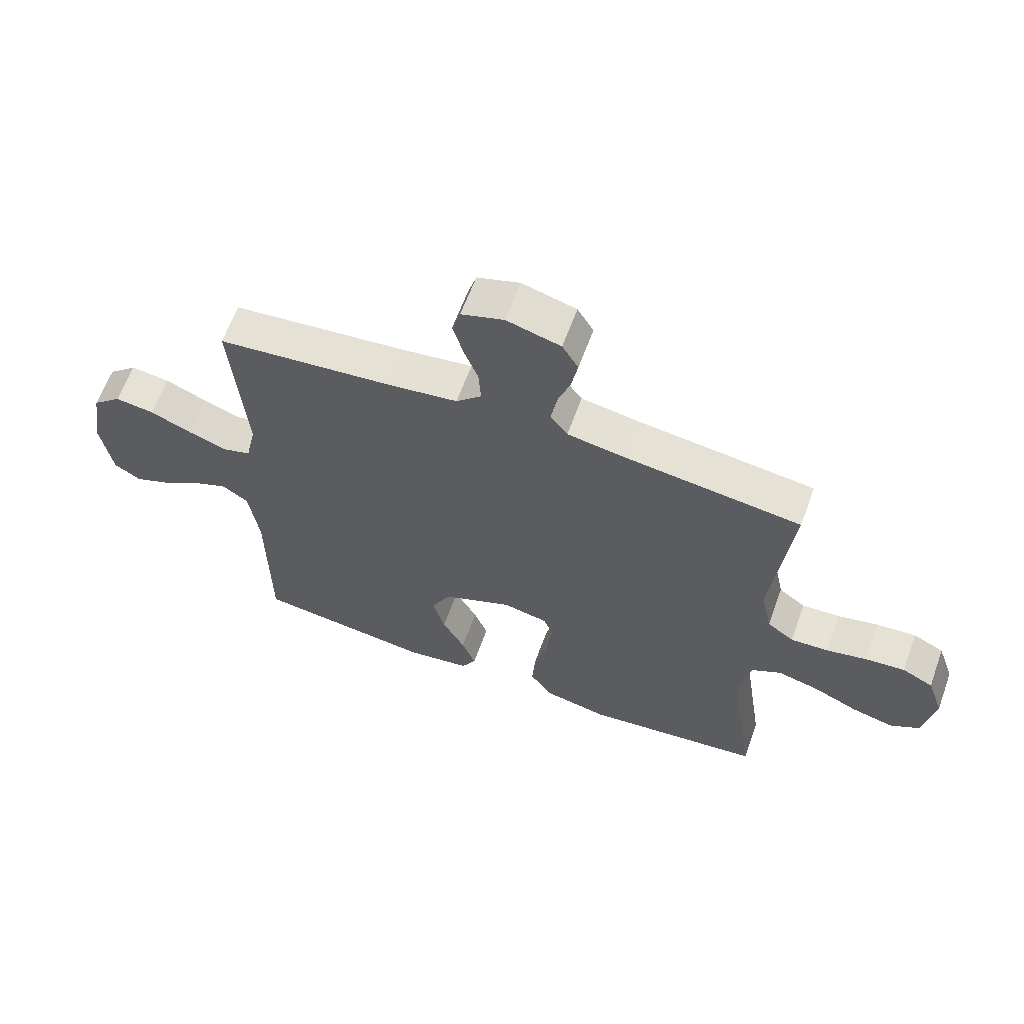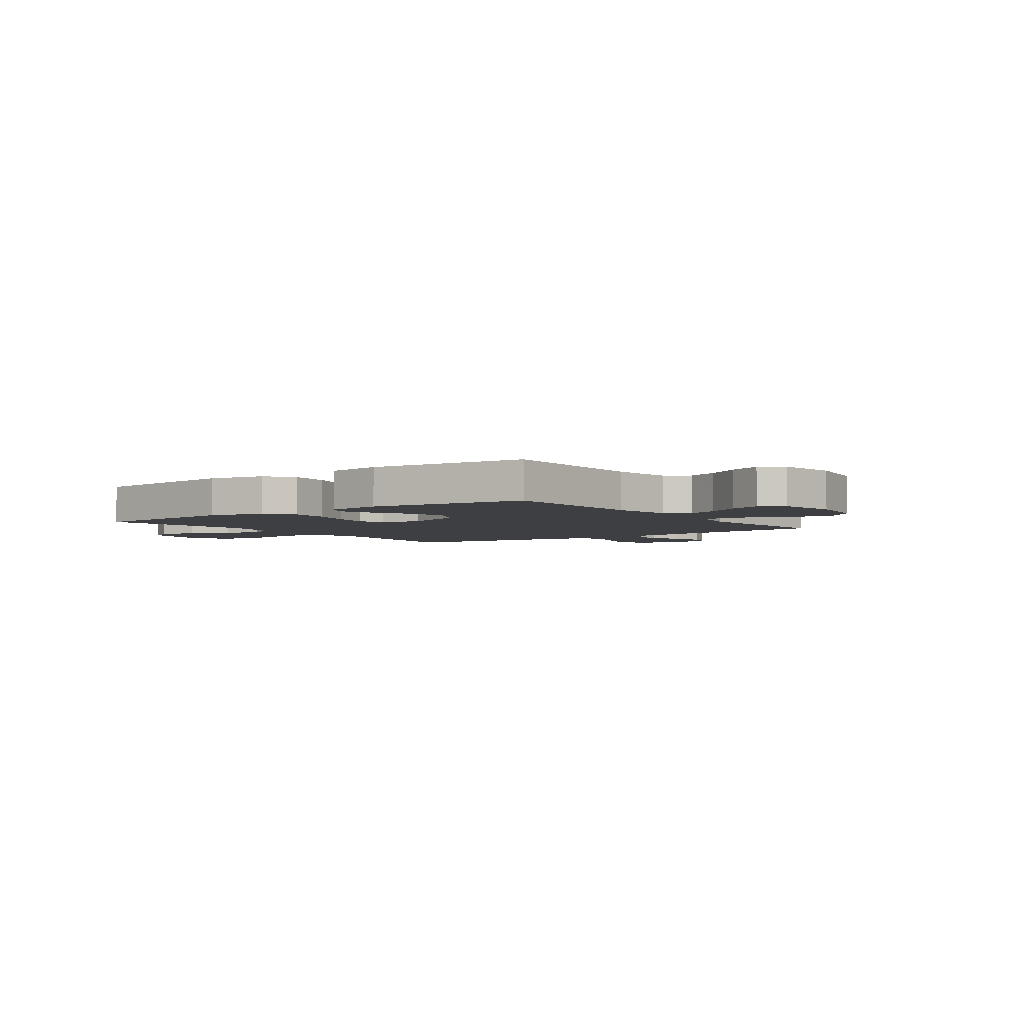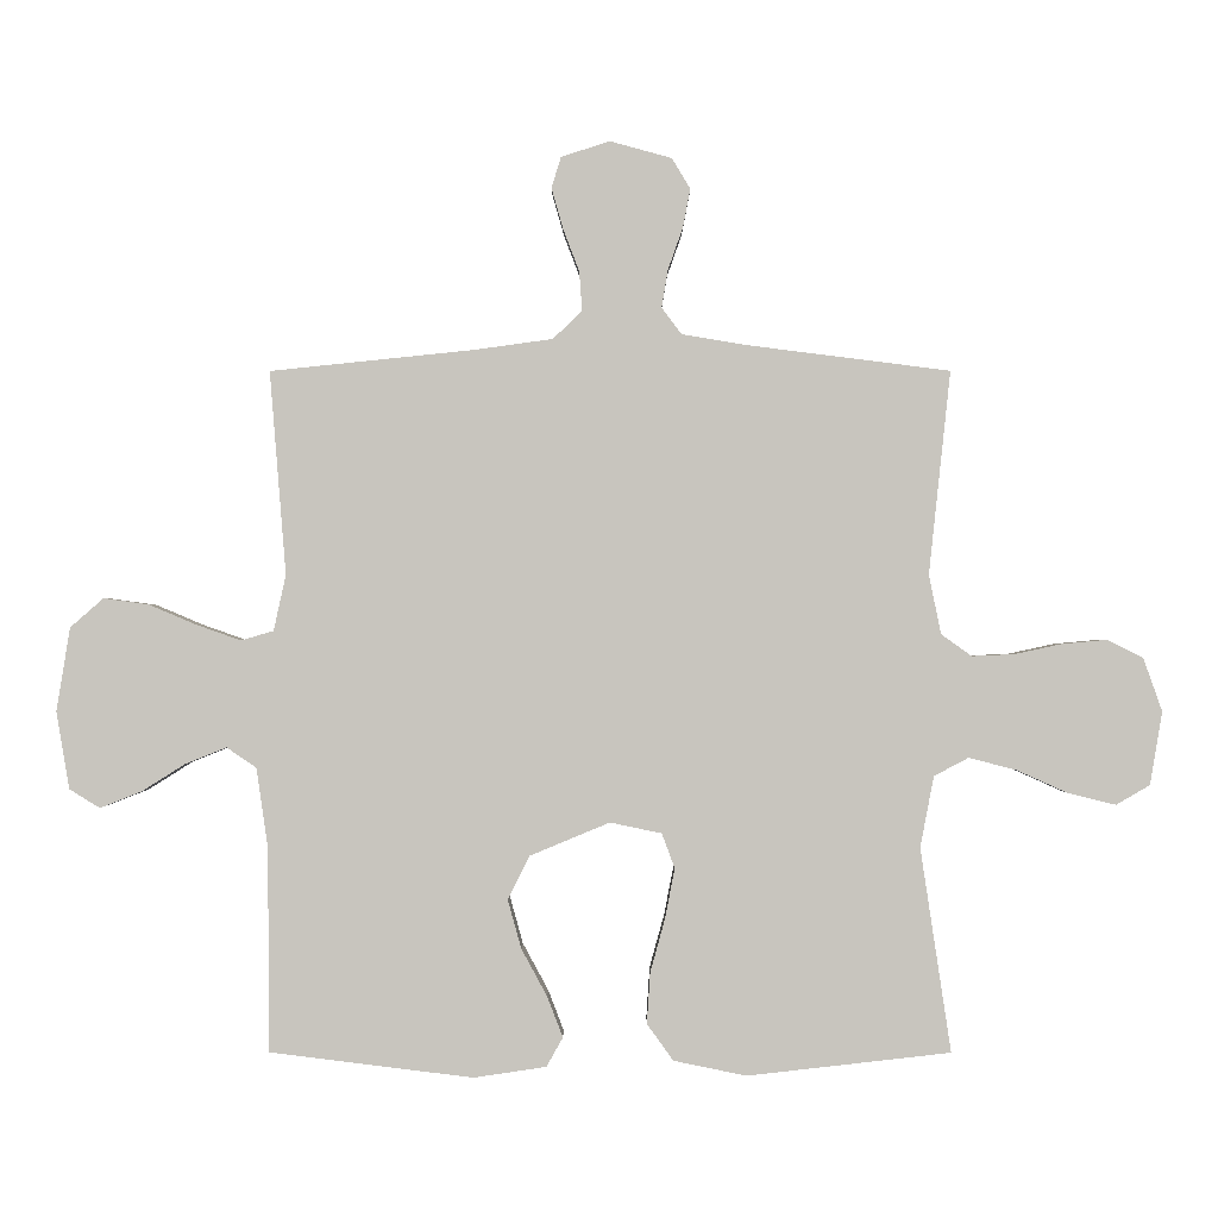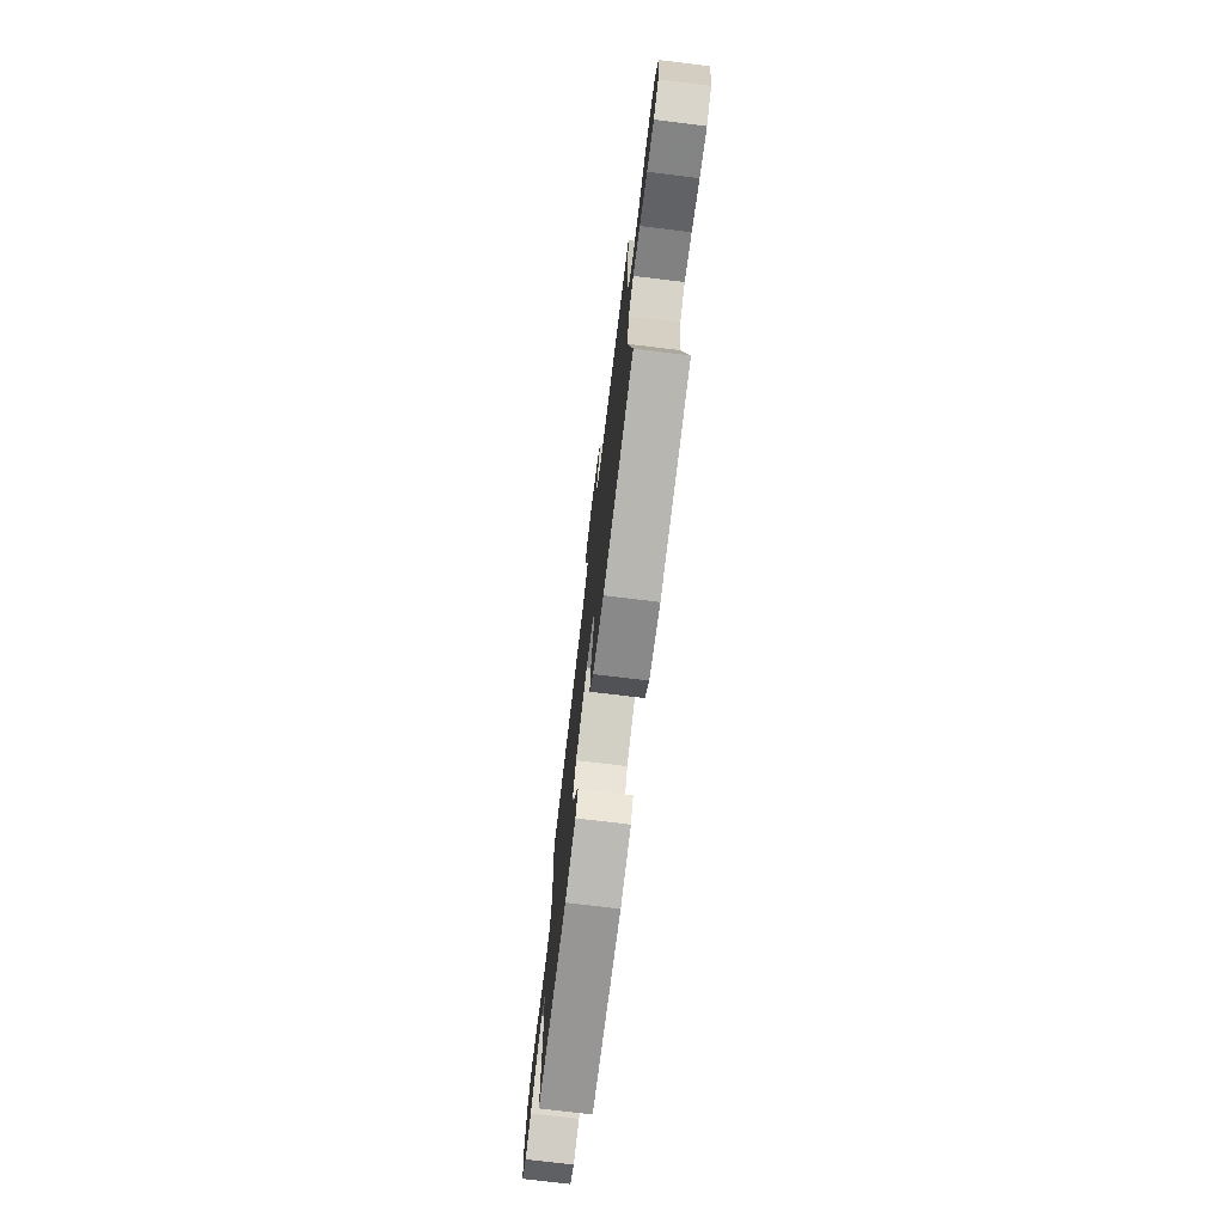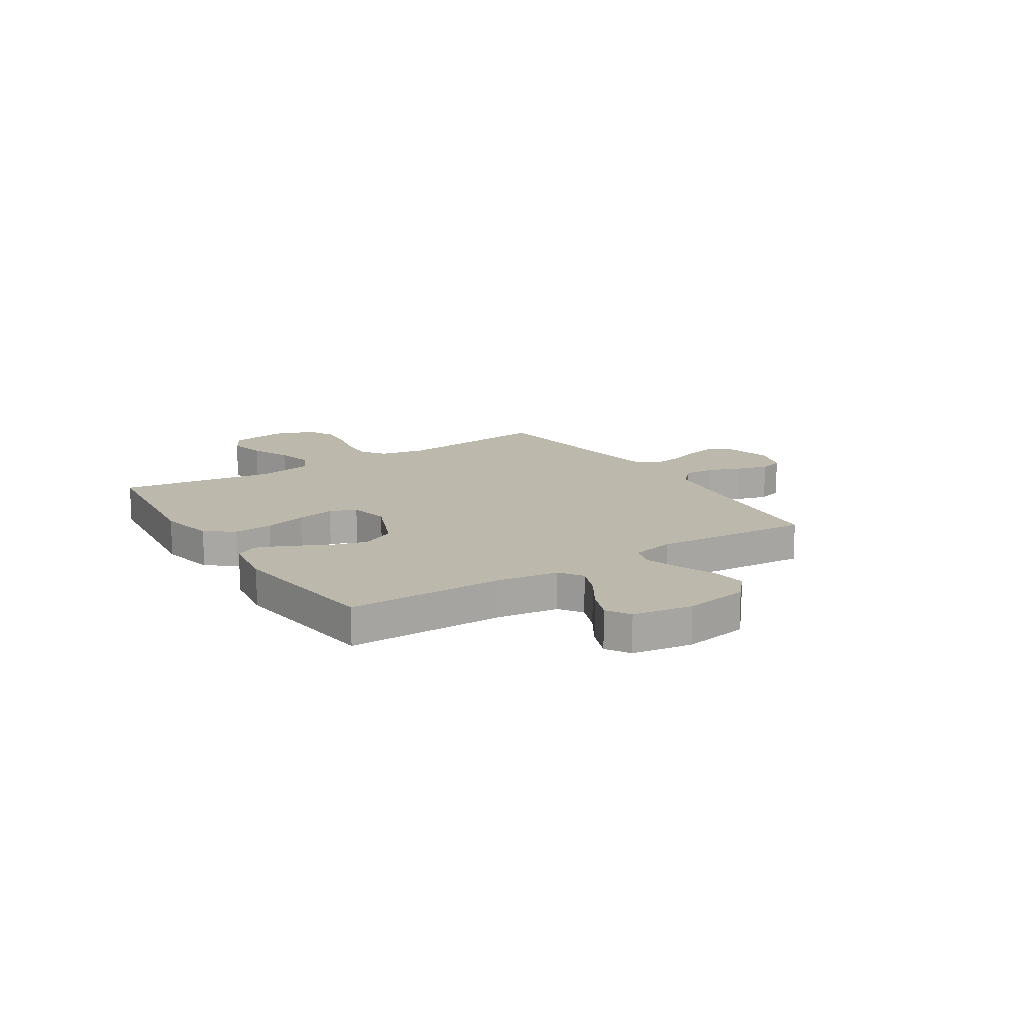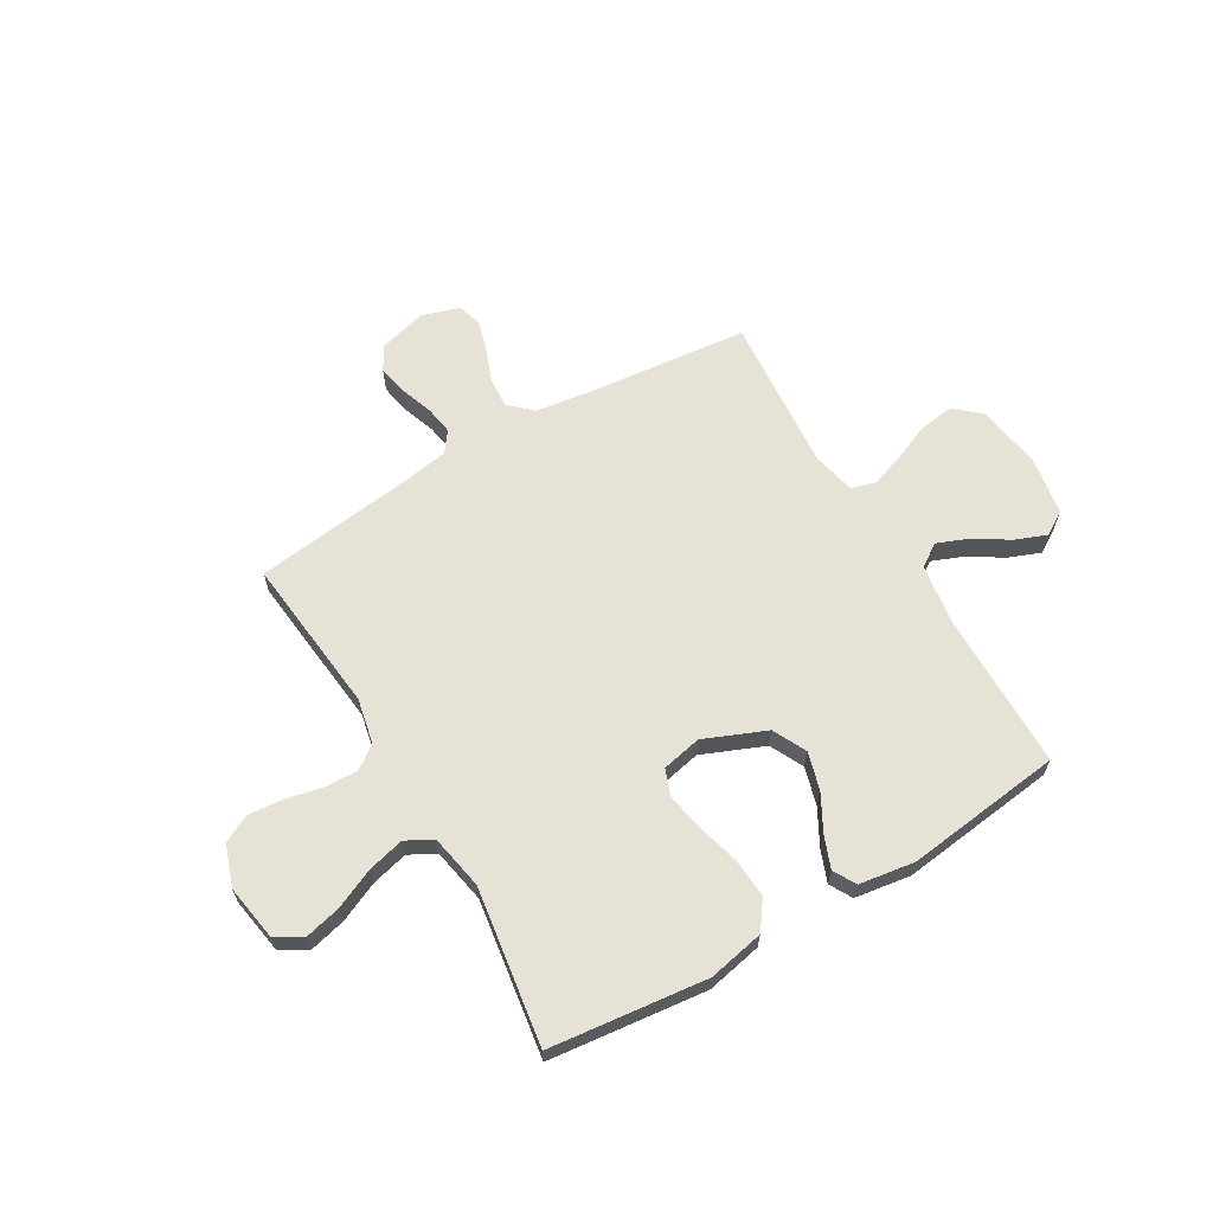
<metadata>
{"format":"obj","ext":"obj","renderer":"f3d","projection":"perspective","resolution":1024,"background":"white","views":[{"elev":62.6,"azim":20.0,"up":"+Z"},{"elev":-3.8,"azim":-143.9,"up":"+Y"},{"elev":-0.5,"azim":0.2,"up":"+Z"},{"elev":-75.0,"azim":83.1,"up":"+Z"},{"elev":14.9,"azim":-122.7,"up":"+Y"},{"elev":64.0,"azim":149.6,"up":"+Y"}]}
</metadata>
<code>
v 0.5 0.07 -0.5
v 0.2 0.07 -0.534
v 0.093 0.07 -0.512
v 0.054 0.07 -0.458
v 0.059 0.07 -0.383
v 0.081 0.07 -0.303
v 0.095 0.07 -0.23
v 0.076 0.07 -0.179
v 0 0.07 -0.163
v -0.118 0.07 -0.212
v -0.15 0.07 -0.276
v -0.13 0.07 -0.348
v -0.092 0.07 -0.418
v -0.069 0.07 -0.478
v -0.093 0.07 -0.521
v -0.2 0.07 -0.537
v -0.5 0.07 -0.5
v -0.502 0.07 -0.2
v -0.519 0.07 -0.083
v -0.563 0.07 -0.053
v -0.623 0.07 -0.077
v -0.688 0.07 -0.118
v -0.749 0.07 -0.142
v -0.794 0.07 -0.114
v -0.813 0.07 0
v -0.793 0.07 0.123
v -0.744 0.07 0.166
v -0.678 0.07 0.157
v -0.607 0.07 0.127
v -0.542 0.07 0.104
v -0.494 0.07 0.118
v -0.476 0.07 0.2
v -0.5 0.07 0.5
v -0.2 0.07 0.531
v -0.084 0.07 0.547
v -0.041 0.07 0.588
v -0.045 0.07 0.646
v -0.069 0.07 0.709
v -0.086 0.07 0.769
v -0.072 0.07 0.815
v 0 0.07 0.838
v 0.091 0.07 0.813
v 0.118 0.07 0.768
v 0.107 0.07 0.71
v 0.085 0.07 0.648
v 0.076 0.07 0.593
v 0.105 0.07 0.554
v 0.2 0.07 0.538
v 0.5 0.07 0.5
v 0.468 0.07 0.2
v 0.486 0.07 0.113
v 0.531 0.07 0.081
v 0.594 0.07 0.084
v 0.663 0.07 0.099
v 0.73 0.07 0.105
v 0.782 0.07 0.079
v 0.81 0.07 0
v 0.792 0.07 -0.108
v 0.742 0.07 -0.137
v 0.672 0.07 -0.12
v 0.596 0.07 -0.086
v 0.526 0.07 -0.068
v 0.475 0.07 -0.095
v 0.455 0.07 -0.2
v 0.5 0 -0.5
v 0.2 0 -0.534
v 0.093 0 -0.512
v 0.054 0 -0.458
v 0.059 0 -0.383
v 0.081 0 -0.303
v 0.095 0 -0.23
v 0.076 0 -0.179
v 0 0 -0.163
v -0.118 0 -0.212
v -0.15 0 -0.276
v -0.13 0 -0.348
v -0.092 0 -0.418
v -0.069 0 -0.478
v -0.093 0 -0.521
v -0.2 0 -0.537
v -0.5 0 -0.5
v -0.502 0 -0.2
v -0.519 0 -0.083
v -0.563 0 -0.053
v -0.623 0 -0.077
v -0.688 0 -0.118
v -0.749 0 -0.142
v -0.794 0 -0.114
v -0.813 0 0
v -0.793 0 0.123
v -0.744 0 0.166
v -0.678 0 0.157
v -0.607 0 0.127
v -0.542 0 0.104
v -0.494 0 0.118
v -0.476 0 0.2
v -0.5 0 0.5
v -0.2 0 0.531
v -0.084 0 0.547
v -0.041 0 0.588
v -0.045 0 0.646
v -0.069 0 0.709
v -0.086 0 0.769
v -0.072 0 0.815
v 0 0 0.838
v 0.091 0 0.813
v 0.118 0 0.768
v 0.107 0 0.71
v 0.085 0 0.648
v 0.076 0 0.593
v 0.105 0 0.554
v 0.2 0 0.538
v 0.5 0 0.5
v 0.468 0 0.2
v 0.486 0 0.113
v 0.531 0 0.081
v 0.594 0 0.084
v 0.663 0 0.099
v 0.73 0 0.105
v 0.782 0 0.079
v 0.81 0 0
v 0.792 0 -0.108
v 0.742 0 -0.137
v 0.672 0 -0.12
v 0.596 0 -0.086
v 0.526 0 -0.068
v 0.475 0 -0.095
v 0.455 0 -0.2
f 58 59 60 61
f 58 61 62
f 57 58 62
f 56 57 62
f 53 54 55 56
f 52 53 56 62
f 51 52 62 63
f 48 49 50
f 47 48 50 51
f 42 43 44 45
f 42 45 46
f 41 42 46
f 40 41 46
f 37 38 39 40
f 37 40 46
f 36 37 46 47
f 32 33 34
f 31 32 34 35
f 26 27 28 29
f 26 29 30
f 25 26 30
f 24 25 30 31
f 21 22 23 24
f 20 21 24 31
f 15 16 17 18
f 15 18 19
f 12 13 14 15
f 11 12 15 19
f 10 11 19 20
f 3 4 5 6
f 3 6 7
f 64 1 2 3
f 64 3 7
f 63 64 7 8
f 51 63 8 9
f 35 36 47 51
f 20 31 35 51
f 9 10 20 51
f 125 124 123 122
f 126 125 122
f 126 122 121
f 126 121 120
f 120 119 118 117
f 126 120 117 116
f 127 126 116 115
f 114 113 112
f 115 114 112 111
f 109 108 107 106
f 110 109 106
f 110 106 105
f 110 105 104
f 104 103 102 101
f 110 104 101
f 111 110 101 100
f 98 97 96
f 99 98 96 95
f 93 92 91 90
f 94 93 90
f 94 90 89
f 95 94 89 88
f 88 87 86 85
f 95 88 85 84
f 82 81 80 79
f 83 82 79
f 79 78 77 76
f 83 79 76 75
f 84 83 75 74
f 70 69 68 67
f 71 70 67
f 67 66 65 128
f 71 67 128
f 72 71 128 127
f 73 72 127 115
f 115 111 100 99
f 115 99 95 84
f 115 84 74 73
f 1 65 66 2
f 2 66 67 3
f 3 67 68 4
f 4 68 69 5
f 5 69 70 6
f 6 70 71 7
f 7 71 72 8
f 8 72 73 9
f 9 73 74 10
f 10 74 75 11
f 11 75 76 12
f 12 76 77 13
f 13 77 78 14
f 14 78 79 15
f 15 79 80 16
f 16 80 81 17
f 17 81 82 18
f 18 82 83 19
f 19 83 84 20
f 20 84 85 21
f 21 85 86 22
f 22 86 87 23
f 23 87 88 24
f 24 88 89 25
f 25 89 90 26
f 26 90 91 27
f 27 91 92 28
f 28 92 93 29
f 29 93 94 30
f 30 94 95 31
f 31 95 96 32
f 32 96 97 33
f 33 97 98 34
f 34 98 99 35
f 35 99 100 36
f 36 100 101 37
f 37 101 102 38
f 38 102 103 39
f 39 103 104 40
f 40 104 105 41
f 41 105 106 42
f 42 106 107 43
f 43 107 108 44
f 44 108 109 45
f 45 109 110 46
f 46 110 111 47
f 47 111 112 48
f 48 112 113 49
f 49 113 114 50
f 50 114 115 51
f 51 115 116 52
f 52 116 117 53
f 53 117 118 54
f 54 118 119 55
f 55 119 120 56
f 56 120 121 57
f 57 121 122 58
f 58 122 123 59
f 59 123 124 60
f 60 124 125 61
f 61 125 126 62
f 62 126 127 63
f 63 127 128 64
f 64 128 65 1

</code>
